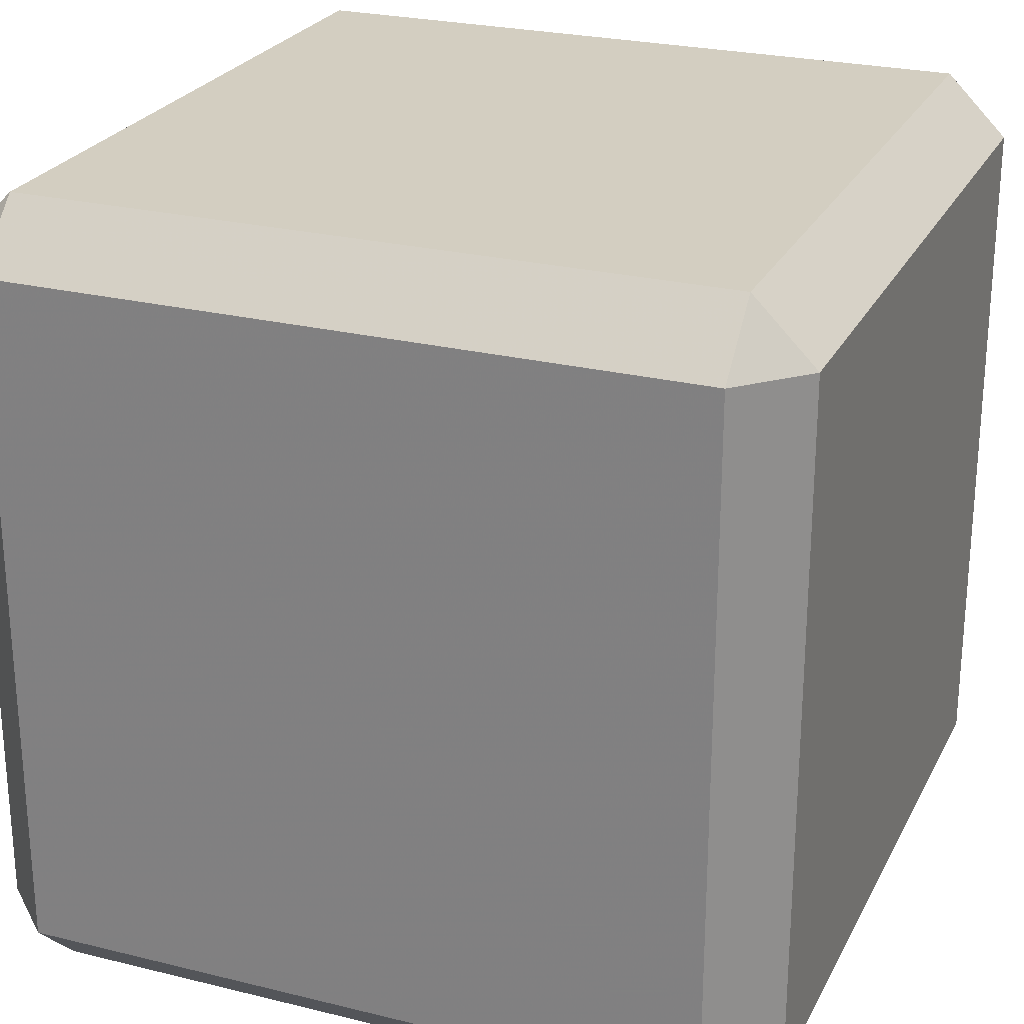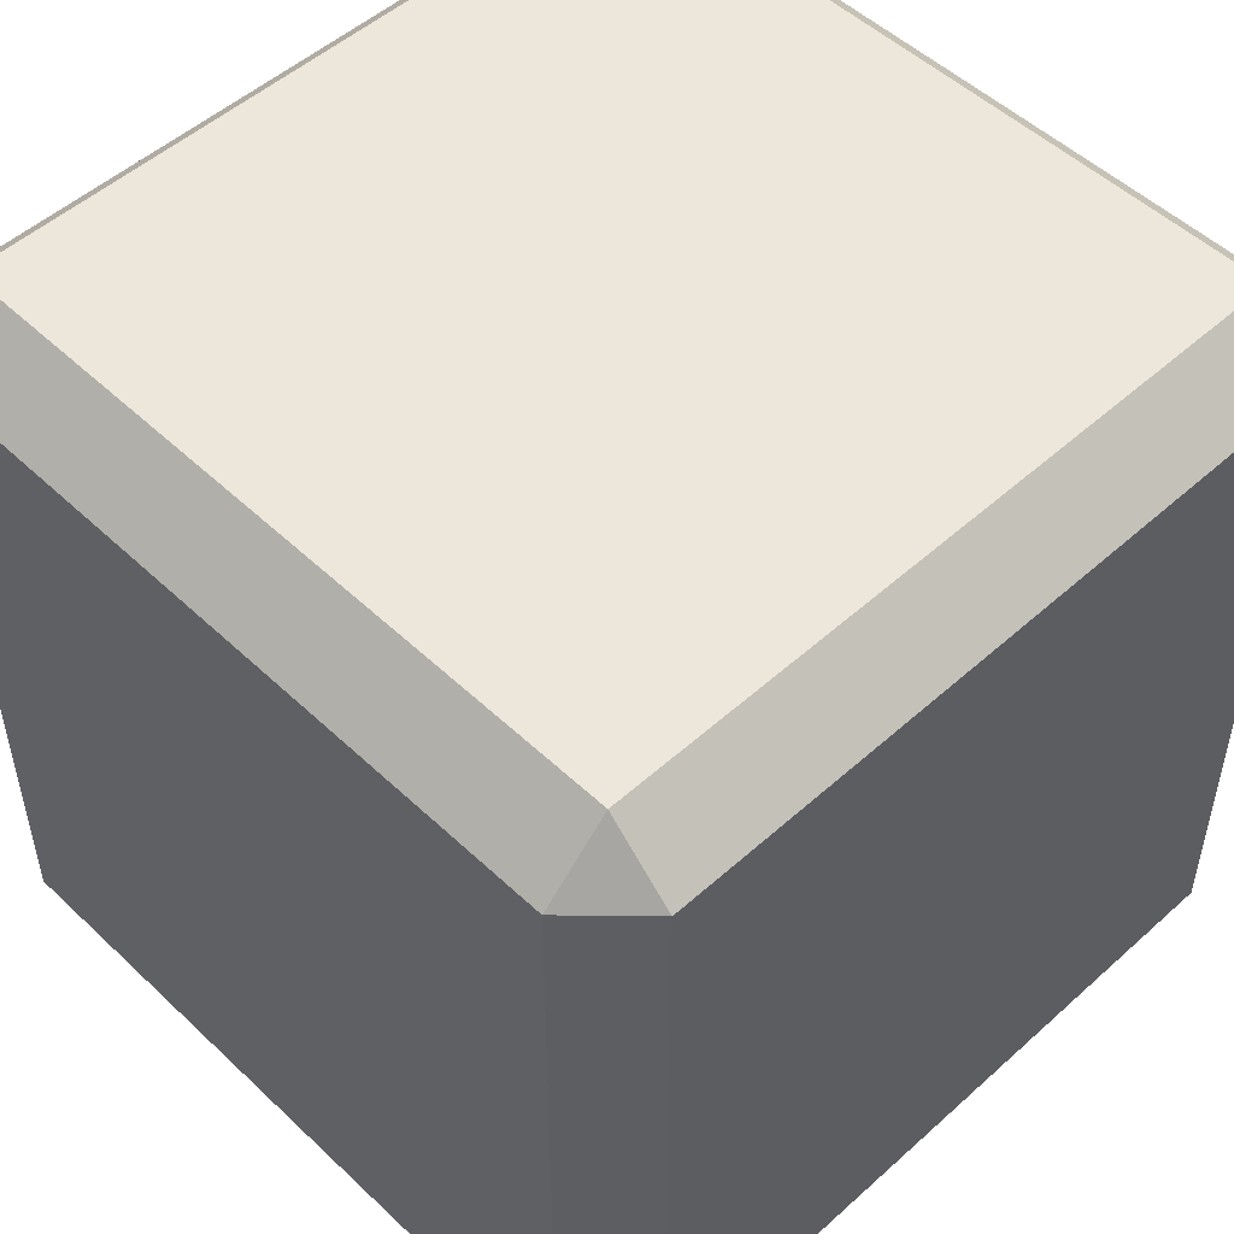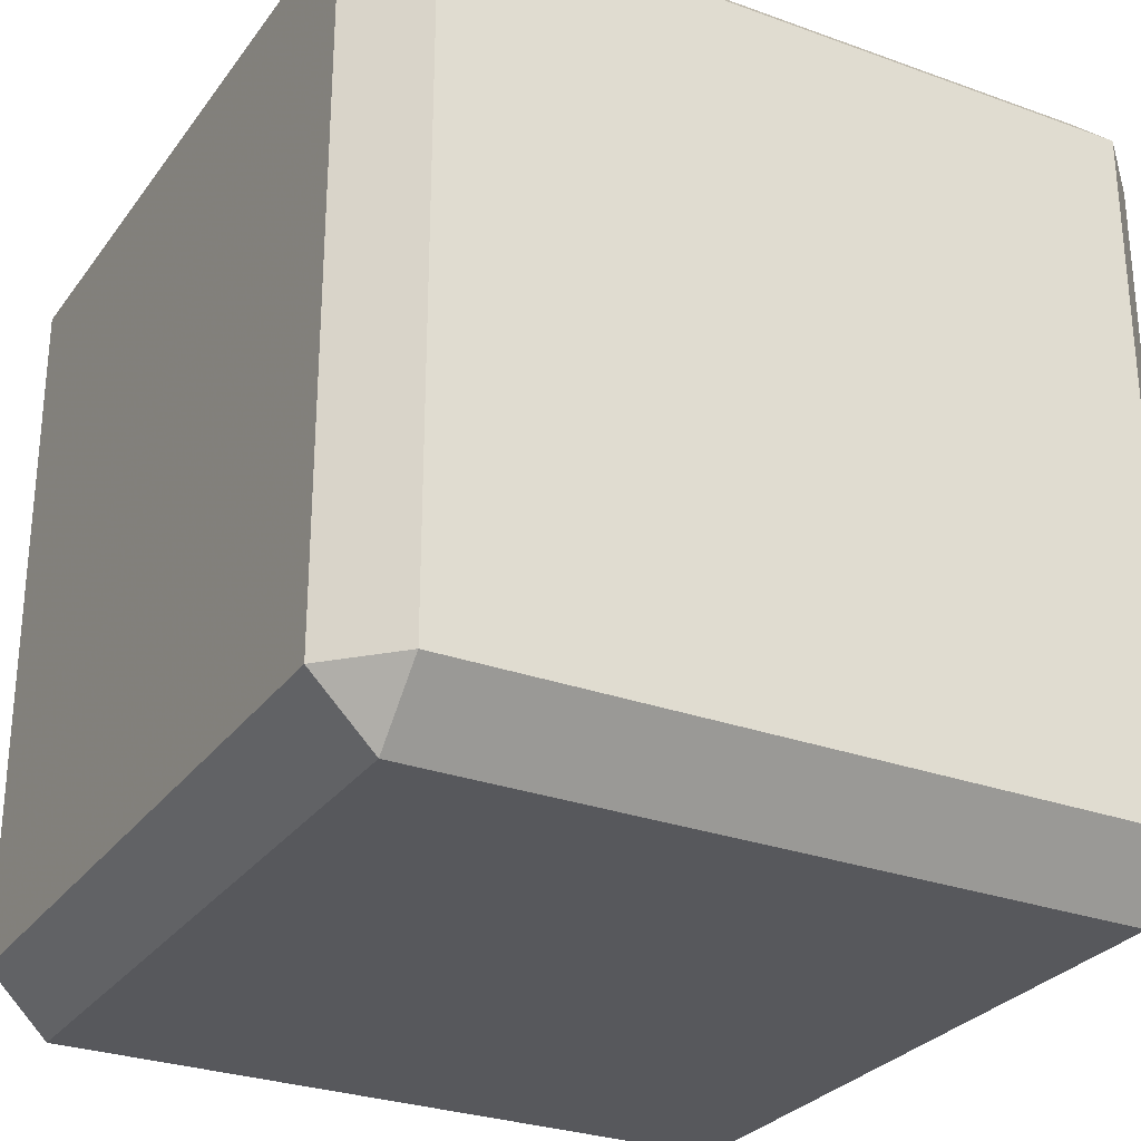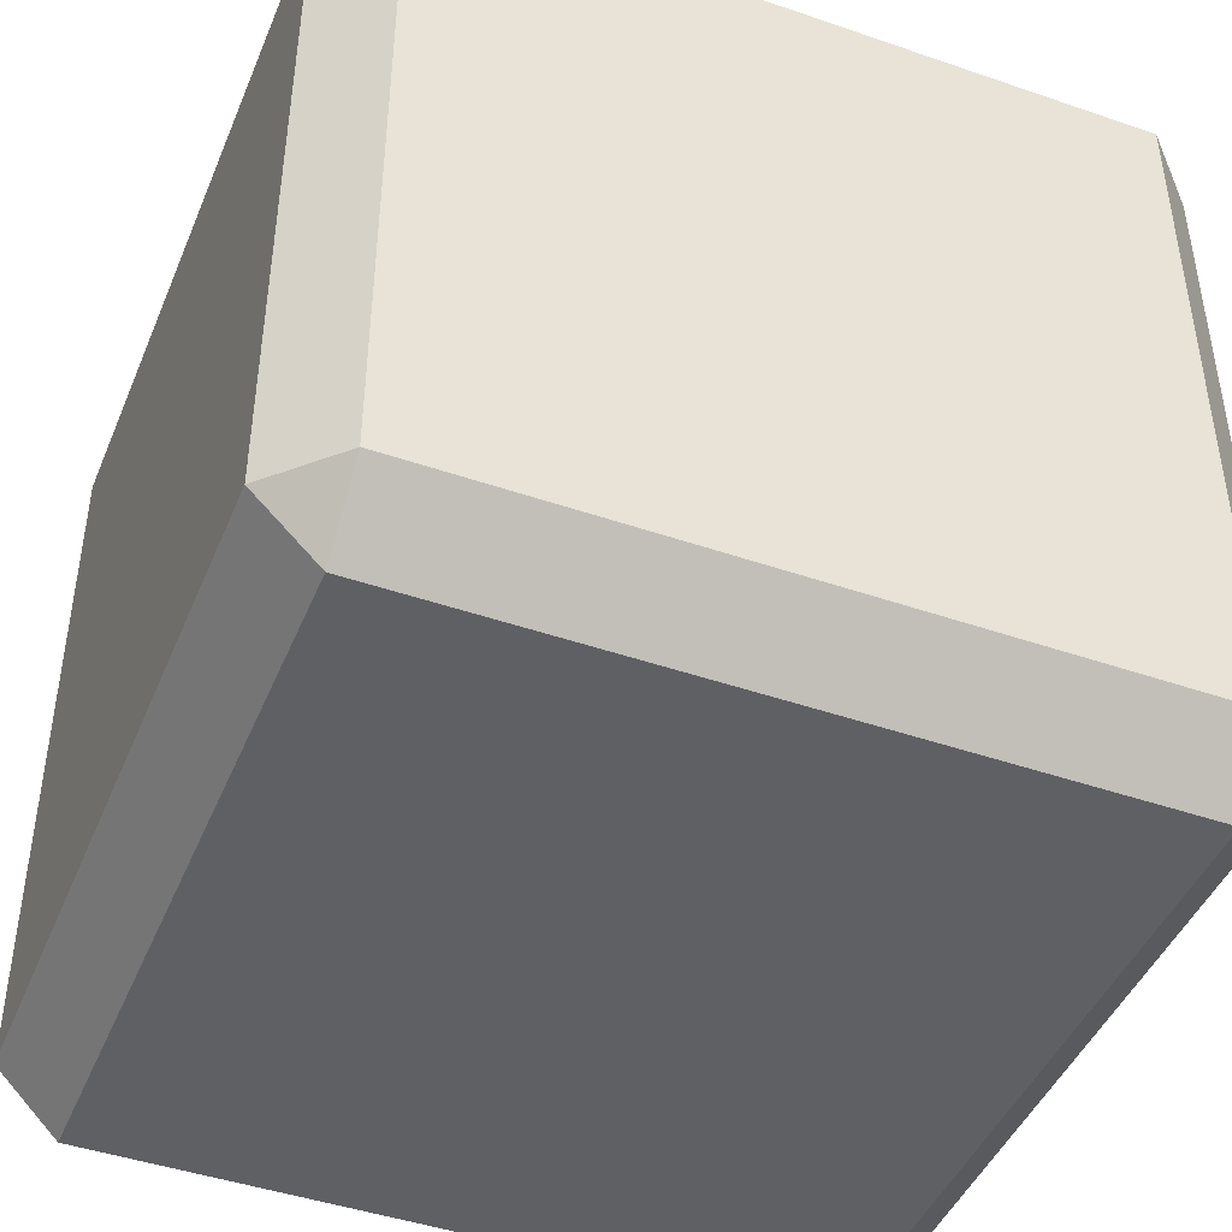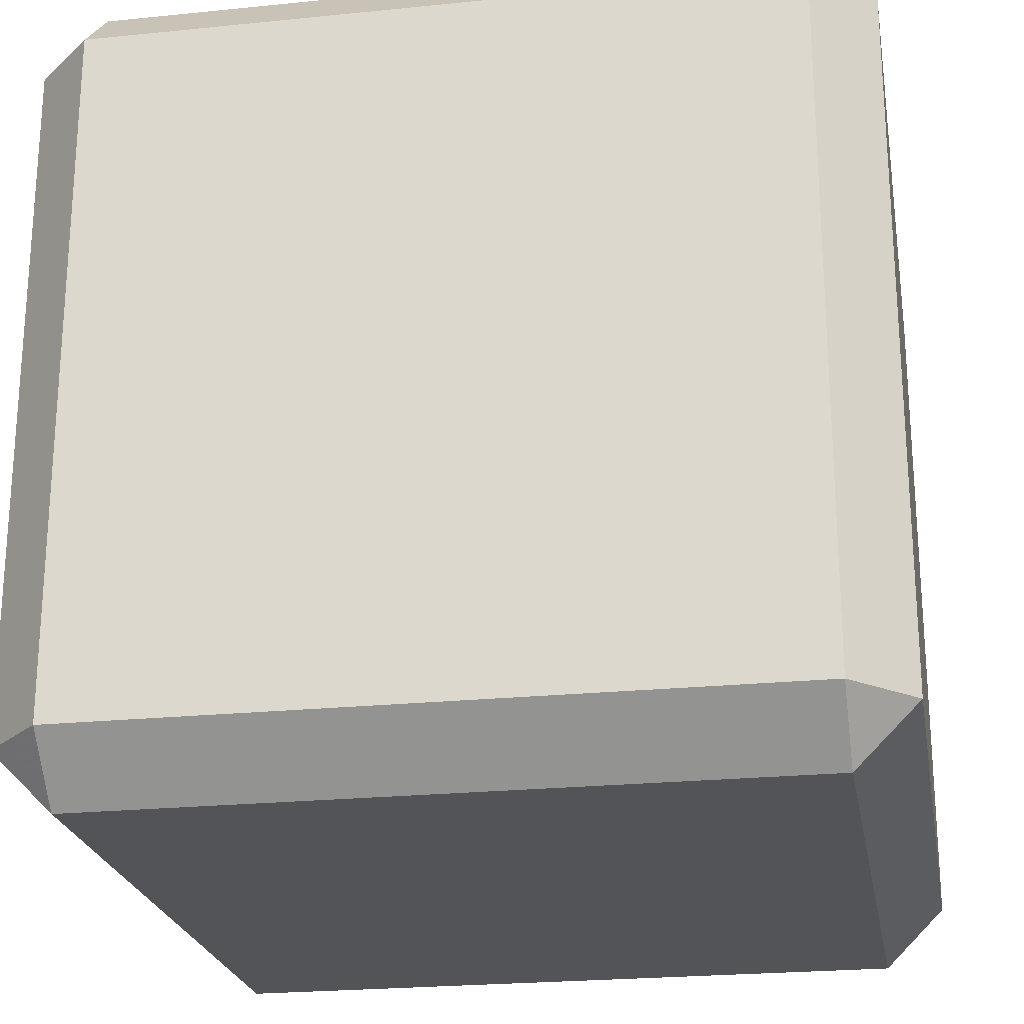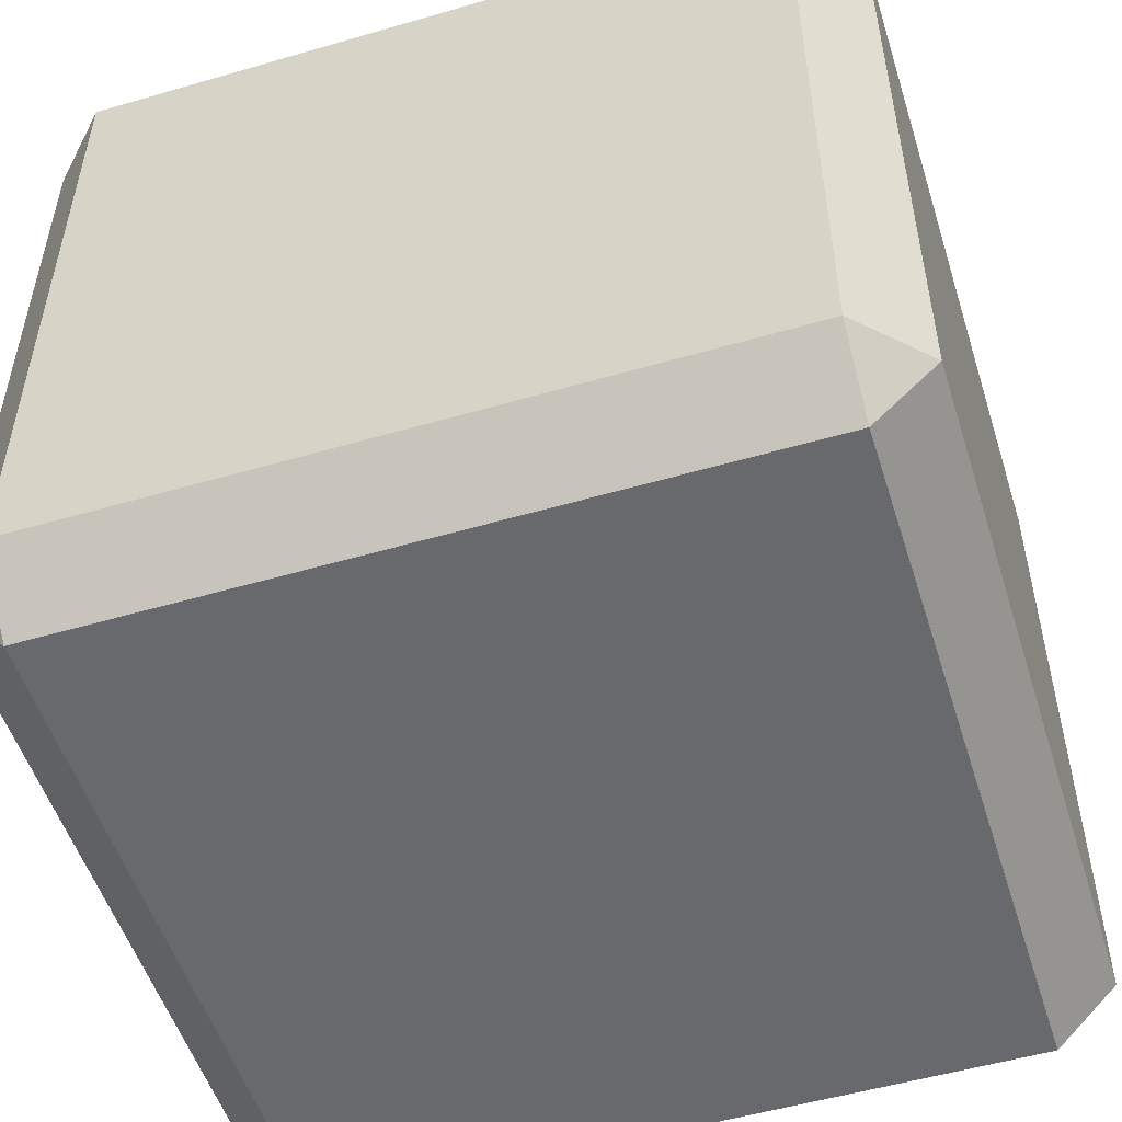
<metadata>
{"format":"obj","ext":"obj","renderer":"f3d","projection":"perspective","resolution":1024,"background":"white","views":[{"elev":25.1,"azim":21.8,"up":"+Y"},{"elev":51.2,"azim":135.7,"up":"+Z"},{"elev":-28.4,"azim":151.3,"up":"+Z"},{"elev":-44.9,"azim":158.2,"up":"+Z"},{"elev":-23.3,"azim":99.8,"up":"+Y"},{"elev":-52.7,"azim":-162.6,"up":"+Y"}]}
</metadata>
<code>
v 0.1 0.085 0.085
v 0.1 -0.085 0.085
v 0.1 -0.085 -0.085
v -0.1 -0.085 -0.085
v -0.085 -0.1 -0.085
v -0.085 -0.1 0.085
v 0.1 -0.085 0.085
v 0.085 -0.1 0.085
v 0.085 -0.1 -0.085
v 0.085 -0.1 0.085
v 0.085 -0.085 0.1
v -0.085 -0.085 0.1
v -0.1 -0.085 0.085
v -0.085 -0.085 0.1
v -0.085 0.085 0.1
v 0.1 0.085 0.085
v 0.085 0.085 0.1
v 0.085 -0.085 0.1
v 0.085 0.085 0.1
v 0.085 0.1 0.085
v -0.085 0.1 0.085
v -0.1 0.085 0.085
v -0.085 0.1 0.085
v -0.085 0.1 -0.085
v 0.1 0.085 -0.085
v 0.085 0.1 -0.085
v 0.085 0.1 0.085
v 0.085 0.1 -0.085
v 0.085 0.085 -0.1
v -0.085 0.085 -0.1
v -0.1 0.085 -0.085
v -0.085 0.085 -0.1
v -0.085 -0.085 -0.1
v -0.085 -0.1 -0.085
v -0.085 -0.085 -0.1
v 0.085 -0.085 -0.1
v 0.1 -0.085 -0.085
v 0.085 -0.085 -0.1
v 0.085 0.085 -0.1
v -0.085 0.1 -0.085
v -0.085 0.1 0.085
v 0.085 0.1 0.085
v -0.085 -0.085 -0.1
v -0.085 0.085 -0.1
v 0.085 0.085 -0.1
v -0.1 0.085 -0.085
v -0.1 -0.085 -0.085
v -0.1 -0.085 0.085
v -0.085 0.085 0.1
v -0.085 -0.085 0.1
v 0.085 -0.085 0.1
v -0.085 -0.1 0.085
v -0.085 -0.1 -0.085
v 0.085 -0.1 -0.085
v 0.1 0.085 0.085
v 0.1 -0.085 -0.085
v 0.1 0.085 -0.085
v -0.1 -0.085 -0.085
v -0.085 -0.1 0.085
v -0.1 -0.085 0.085
v 0.1 -0.085 0.085
v 0.085 -0.1 -0.085
v 0.1 -0.085 -0.085
v 0.085 -0.1 0.085
v -0.085 -0.085 0.1
v -0.085 -0.1 0.085
v -0.1 -0.085 0.085
v -0.085 0.085 0.1
v -0.1 0.085 0.085
v 0.1 0.085 0.085
v 0.085 -0.085 0.1
v 0.1 -0.085 0.085
v 0.085 0.085 0.1
v -0.085 0.1 0.085
v -0.085 0.085 0.1
v -0.1 0.085 0.085
v -0.085 0.1 -0.085
v -0.1 0.085 -0.085
v 0.1 0.085 -0.085
v 0.085 0.1 0.085
v 0.1 0.085 0.085
v 0.085 0.1 -0.085
v -0.085 0.085 -0.1
v -0.085 0.1 -0.085
v -0.1 0.085 -0.085
v -0.085 -0.085 -0.1
v -0.1 -0.085 -0.085
v -0.085 -0.1 -0.085
v 0.085 -0.085 -0.1
v 0.085 -0.1 -0.085
v 0.1 -0.085 -0.085
v 0.085 0.085 -0.1
v 0.1 0.085 -0.085
v -0.1 0.085 0.085
v -0.085 0.085 0.1
v -0.085 0.1 0.085
v 0.1 0.085 0.085
v 0.085 0.1 0.085
v 0.085 0.085 0.1
v -0.1 -0.085 0.085
v -0.085 -0.1 0.085
v -0.085 -0.085 0.1
v 0.1 -0.085 0.085
v 0.085 -0.085 0.1
v 0.085 -0.1 0.085
v -0.1 0.085 -0.085
v -0.085 0.1 -0.085
v -0.085 0.085 -0.1
v 0.1 0.085 -0.085
v 0.085 0.085 -0.1
v 0.085 0.1 -0.085
v -0.085 -0.1 -0.085
v -0.1 -0.085 -0.085
v -0.085 -0.085 -0.1
v 0.1 -0.085 -0.085
v 0.085 -0.1 -0.085
v 0.085 -0.085 -0.1
v -0.085 0.1 -0.085
v 0.085 0.1 0.085
v 0.085 0.1 -0.085
v -0.085 -0.085 -0.1
v 0.085 0.085 -0.1
v 0.085 -0.085 -0.1
v -0.1 0.085 -0.085
v -0.1 -0.085 0.085
v -0.1 0.085 0.085
v -0.085 0.085 0.1
v 0.085 -0.085 0.1
v 0.085 0.085 0.1
v -0.085 -0.1 0.085
v 0.085 -0.1 -0.085
v 0.085 -0.1 0.085
f 1 2 3
f 4 5 6
f 7 8 9
f 10 11 12
f 13 14 15
f 16 17 18
f 19 20 21
f 22 23 24
f 25 26 27
f 28 29 30
f 31 32 33
f 34 35 36
f 37 38 39
f 40 41 42
f 43 44 45
f 46 47 48
f 49 50 51
f 52 53 54
f 55 56 57
f 58 59 60
f 61 62 63
f 64 65 66
f 67 68 69
f 70 71 72
f 73 74 75
f 76 77 78
f 79 80 81
f 82 83 84
f 85 86 87
f 88 89 90
f 91 92 93
f 94 95 96
f 97 98 99
f 100 101 102
f 103 104 105
f 106 107 108
f 109 110 111
f 112 113 114
f 115 116 117
f 118 119 120
f 121 122 123
f 124 125 126
f 127 128 129
f 130 131 132

</code>
